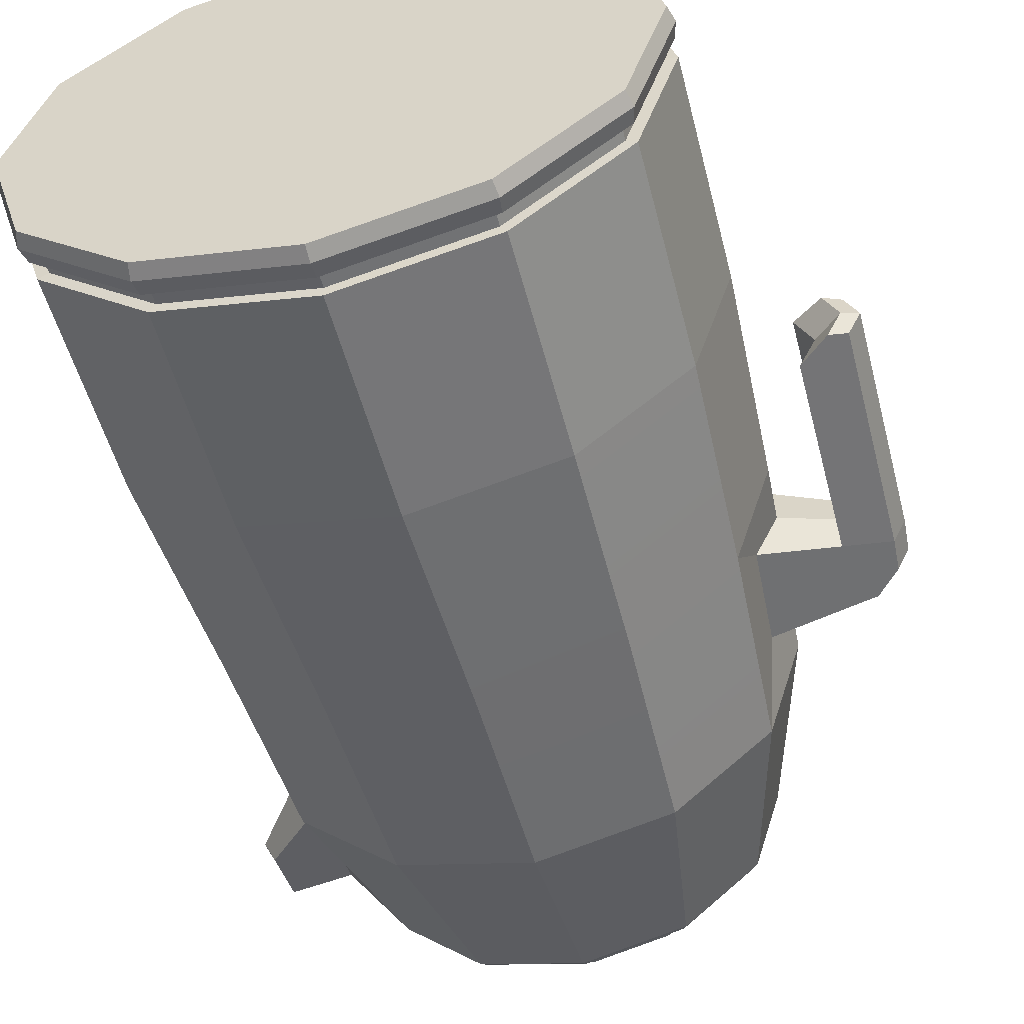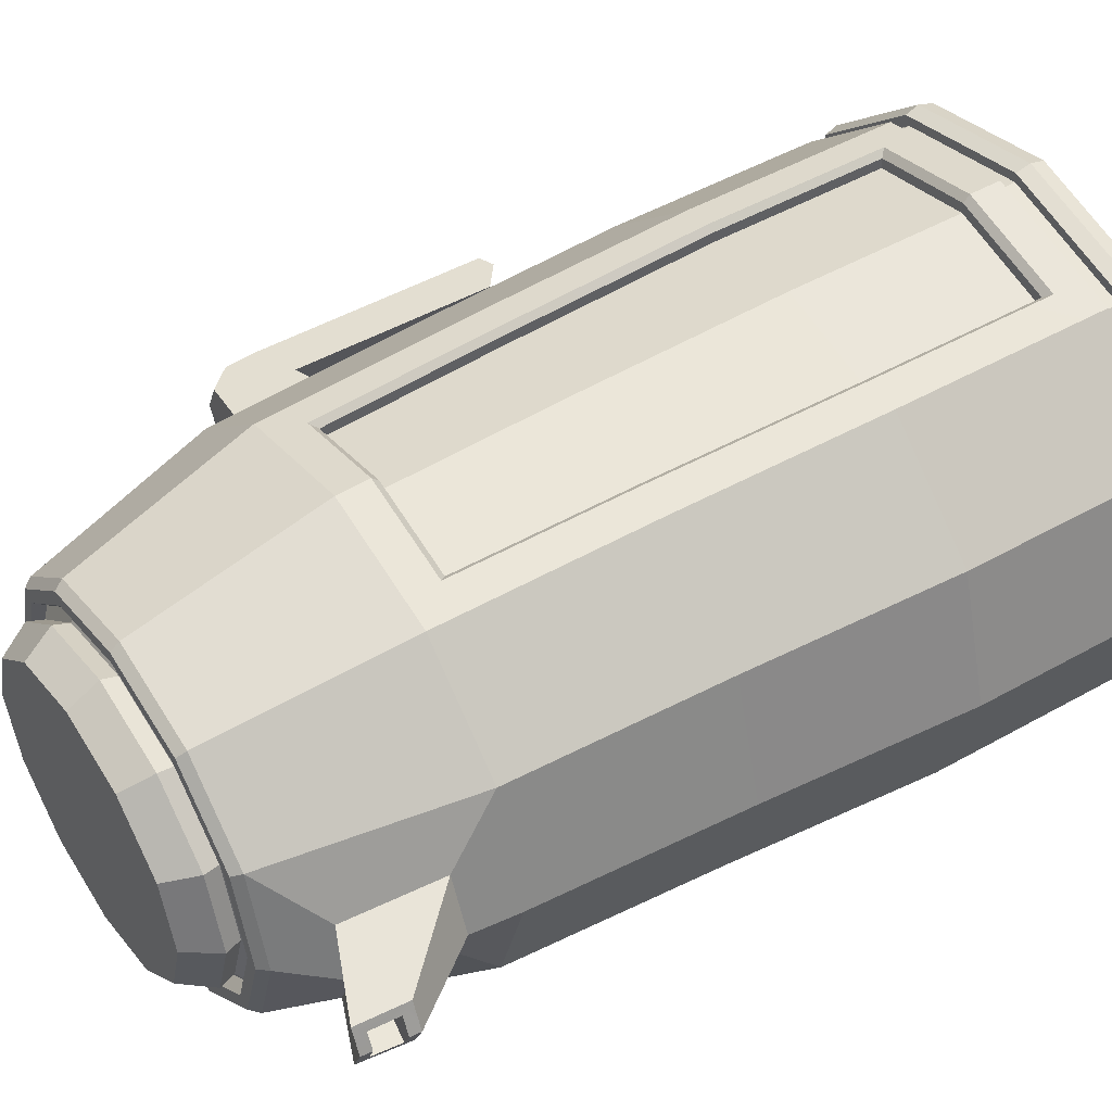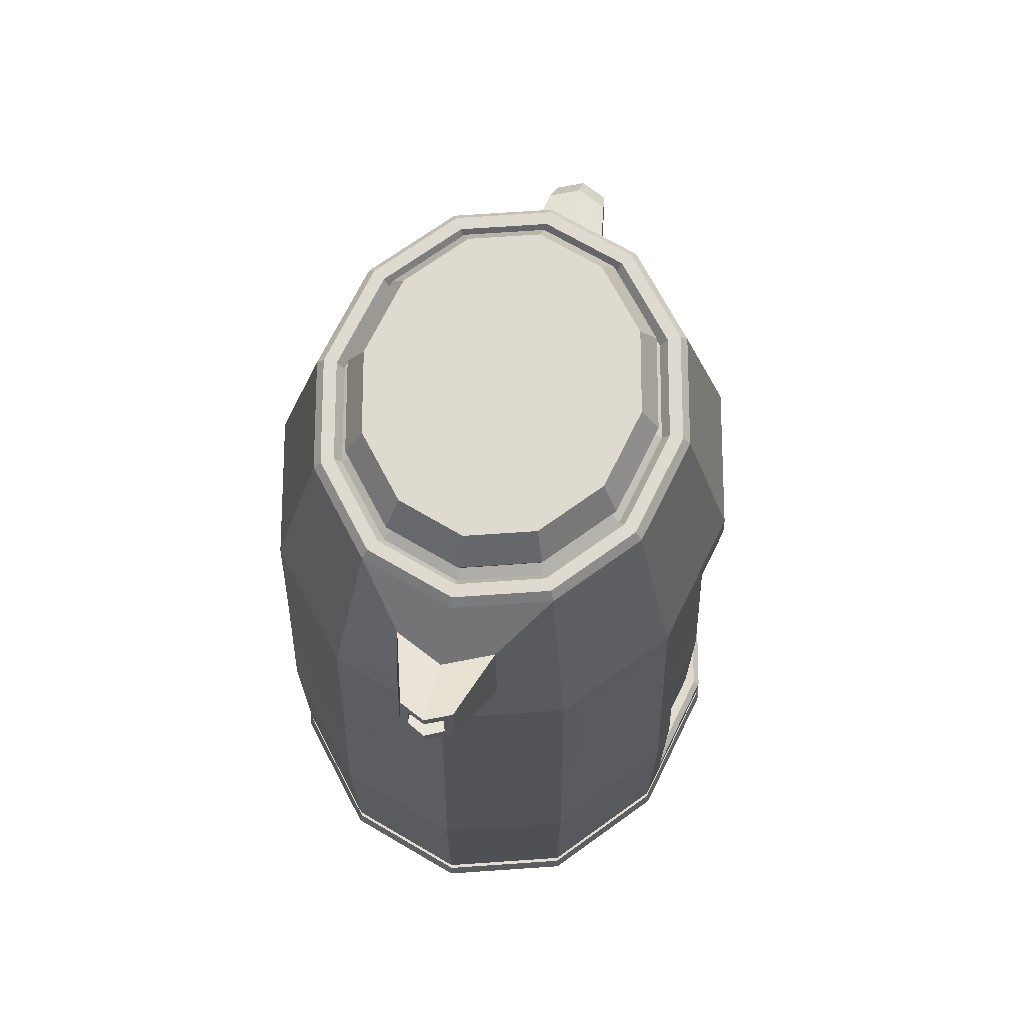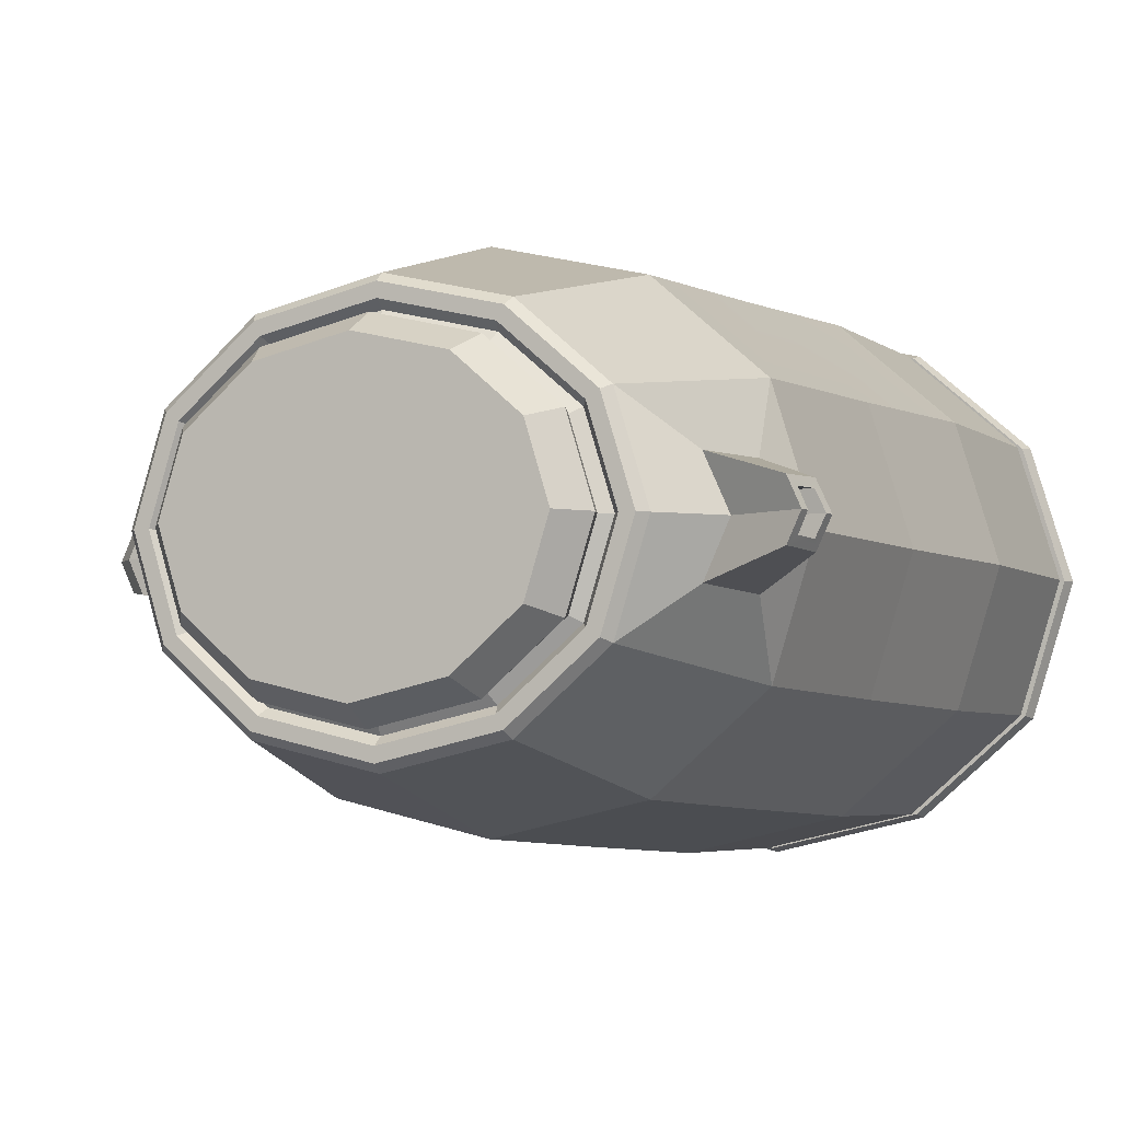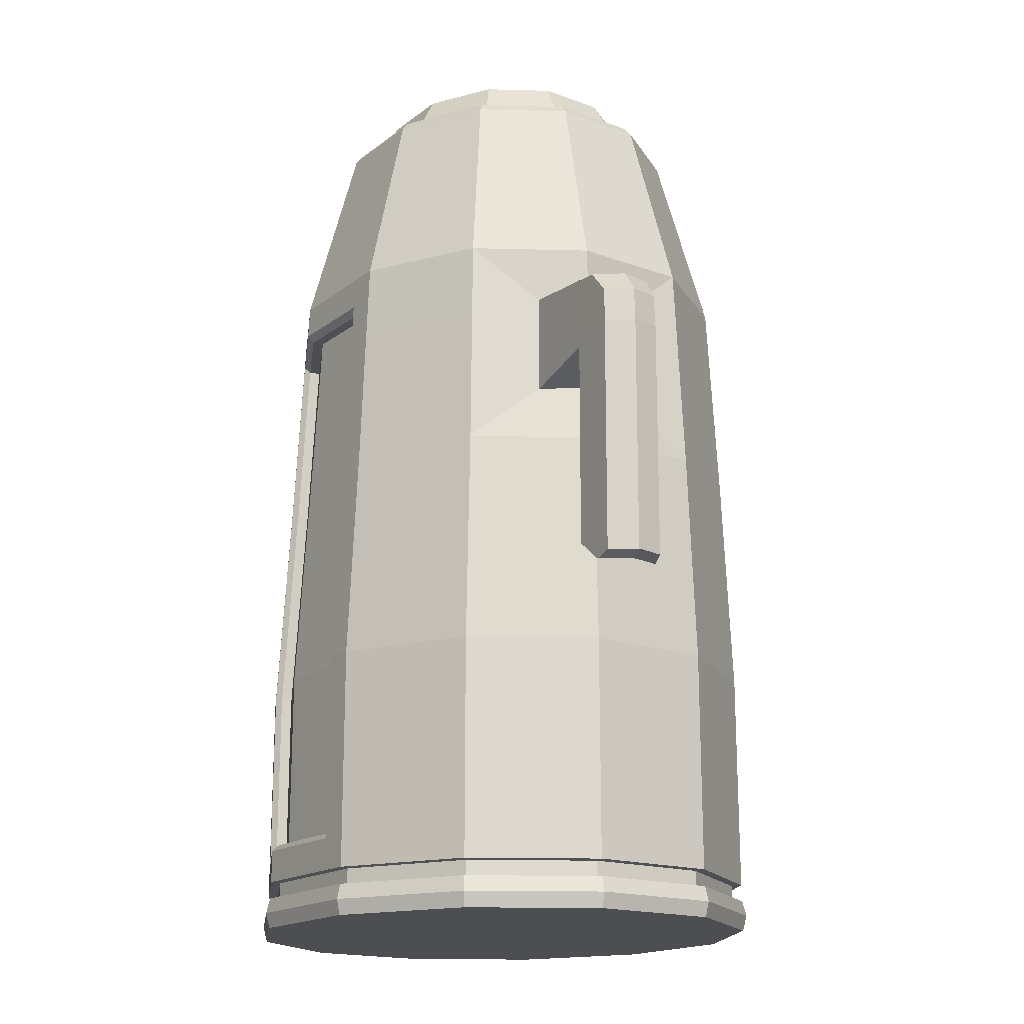
<metadata>
{"format":"obj","ext":"obj","renderer":"f3d","projection":"perspective","resolution":1024,"background":"white","views":[{"elev":-53.4,"azim":14.6,"up":"+Z"},{"elev":46.7,"azim":-123.0,"up":"+Z"},{"elev":70.8,"azim":-76.8,"up":"+Y"},{"elev":-4.1,"azim":-157.0,"up":"+Z"},{"elev":-16.5,"azim":69.8,"up":"+Y"}]}
</metadata>
<code>
o Kettle
v 0.369 -1.409 0.5523
v 0.3682 -1.36 0.551
v 0.6699 -1.409 0.2903
v 0.6685 -1.36 0.2896
v 0.7801 -1.409 -0.06757
v 0.7784 -1.36 -0.06757
v 0.6699 -1.409 -0.4254
v 0.6685 -1.36 -0.4247
v 0.369 -1.409 -0.6874
v 0.3682 -1.36 -0.6861
v -0.04199 -1.36 -0.7818
v -0.04199 -1.409 -0.7833
v -0.04199 -1.497 -0.8127
v 0.3859 -1.497 -0.7129
v 0.6992 -1.497 -0.4402
v 0.8138 -1.497 -0.06757
v 0.6992 -1.497 0.305
v 0.3859 -1.497 0.5778
v -0.04199 -1.497 0.6776
v -0.4699 -1.497 0.5778
v -0.7832 -1.497 0.305
v -0.8978 -1.497 -0.06757
v -0.7832 -1.497 -0.4402
v -0.4699 -1.497 -0.7129
v -0.04199 -1.407 -0.8127
v -0.04199 -1.358 -0.8112
v 0.3851 -1.358 -0.7116
v 0.3859 -1.407 -0.7129
v 0.6977 -1.358 -0.4394
v 0.6992 -1.407 -0.4402
v 0.8121 -1.358 -0.06757
v 0.8138 -1.407 -0.06757
v 0.6977 -1.358 0.3043
v 0.6992 -1.407 0.305
v 0.3859 -1.407 0.5778
v -0.04199 -1.407 0.6776
v -0.4699 -1.407 0.5778
v -0.7817 -1.358 0.3043
v -0.7832 -1.407 0.305
v -0.8961 -1.358 -0.06757
v -0.8978 -1.407 -0.06757
v -0.7817 -1.358 -0.4394
v -0.7832 -1.407 -0.4402
v -0.4691 -1.358 -0.7116
v -0.4699 -1.407 -0.7129
v -0.04199 -1.36 0.6467
v -0.04199 -1.409 0.6482
v -0.4522 -1.36 0.551
v -0.453 -1.409 0.5523
v -0.7524 -1.36 0.2896
v -0.7539 -1.409 0.2903
v -0.8623 -1.36 -0.06757
v -0.8641 -1.409 -0.06757
v -0.7524 -1.36 -0.4247
v -0.7539 -1.409 -0.4254
v -0.4522 -1.36 -0.6861
v -0.453 -1.409 -0.6874
v -0.04199 -1.452 -0.8242
v 0.3925 -1.452 -0.7228
v -0.4765 -1.452 -0.7228
v 0.7106 -1.452 -0.4459
v 0.827 -1.452 -0.06757
v 0.7106 -1.452 0.3108
v 0.3925 -1.452 0.5877
v -0.04199 -1.452 0.6891
v -0.4765 -1.452 0.5877
v -0.7946 -1.452 0.3108
v -0.911 -1.452 -0.06757
v -0.7946 -1.452 -0.4459
v -0.04199 -0.7167 -0.8082
v -0.03175 -0.09353 -0.7773
v -0.03175 0.5296 -0.7445
v 0.3559 0.5296 -0.654
v 0.3748 -0.09353 -0.6824
v 0.3833 -0.7167 -0.709
v -0.4673 -0.7167 -0.709
v -0.4383 -0.09353 -0.6824
v -0.4194 0.5296 -0.654
v 0.6887 0.3664 -0.2088
v 0.7043 0.06969 -0.214
v 0.6947 -0.7167 -0.4379
v 0.7436 0.5296 -0.06938
v 0.7813 -0.09353 -0.06938
v 0.8087 -0.7167 -0.06757
v 0.6887 0.3664 0.07005
v 0.7043 0.06969 0.07522
v 0.6947 -0.7167 0.3028
v -0.03175 0.5296 0.6057
v -0.7245 0.6682 0.0768
v -0.7358 -0.09353 0.2846
v -0.7787 -0.7167 0.3028
v -0.7931 0.6683 -0.06938
v -0.8448 -0.09353 -0.06938
v -0.8927 -0.7167 -0.06757
v -0.7245 0.6682 -0.2156
v -0.7358 -0.09353 -0.4233
v -0.7787 -0.7167 -0.4379
v -0.5221 1.104 -0.06938
v -0.5584 1.082 -0.06938
v -0.4593 1.104 -0.2722
v -0.4899 1.082 -0.2903
v -0.2814 1.105 -0.4261
v -0.2983 1.083 -0.456
v 0.4264 1.082 -0.2903
v 0.3958 1.104 -0.2722
v -0.03175 1.105 -0.484
v -0.03175 1.083 -0.5178
v 0.2348 1.083 -0.456
v 0.2179 1.105 -0.4261
v 0.2443 1.112 -0.4741
v -0.03175 1.112 -0.5385
v -0.3078 1.112 -0.4741
v -0.5066 1.112 -0.301
v -0.5779 1.112 -0.06938
v -0.5066 1.112 0.1623
v -0.3078 1.112 0.3354
v -0.03175 1.112 0.3998
v 0.2443 1.112 0.3354
v 0.4431 1.112 0.1623
v 0.5144 1.112 -0.06938
v 0.4431 1.112 -0.301
v -0.4899 1.082 0.1516
v -0.4593 1.104 0.1334
v -0.2983 1.083 0.3172
v -0.2814 1.105 0.2873
v -0.03175 1.083 0.379
v -0.03175 1.105 0.3453
v 0.2348 1.083 0.3172
v 0.2179 1.105 0.2873
v 0.4264 1.082 0.1516
v 0.3958 1.104 0.1334
v 0.4949 1.082 -0.06938
v 0.4586 1.104 -0.06938
v -0.03175 1.086 -0.5968
v -0.03175 1.112 -0.5754
v 0.2611 1.112 -0.5071
v 0.2711 1.086 -0.5261
v 0.4744 1.112 -0.3214
v 0.4928 1.086 -0.3331
v 0.5519 1.112 -0.06938
v 0.574 1.086 -0.06938
v 0.4744 1.112 0.1826
v 0.4928 1.086 0.1943
v 0.2611 1.112 0.3683
v 0.2711 1.086 0.3874
v -0.03175 1.112 0.4366
v -0.03175 1.086 0.458
v -0.3246 1.112 0.3683
v -0.3346 1.086 0.3874
v -0.5379 1.112 0.1826
v -0.6976 0.9475 0.06778
v -0.6154 1.112 -0.06938
v -0.7595 0.9473 -0.06938
v -0.5379 1.112 -0.3214
v -0.6976 0.9475 -0.2066
v -0.3246 1.112 -0.5071
v -0.3346 1.086 -0.5261
v -0.7032 0.5296 0.2682
v -0.8071 0.5296 -0.06938
v -0.7032 0.5296 -0.4069
v -0.6375 1.086 -0.06938
v -0.5563 1.086 0.1943
v -0.5563 1.086 -0.3331
v -0.9396 1.034 -0.06938
v -0.9572 0.8876 -0.06938
v -0.9291 0.9185 -0.01767
v -0.9291 0.9185 -0.1211
v -0.9212 1.003 -0.02028
v -0.9212 1.003 -0.1185
v -0.9212 0.8875 0.007265
v -0.9542 0.9187 -0.06938
v -0.9212 0.8875 -0.146
v -0.9425 1.003 -0.06938
v -0.9071 1.034 0.002537
v -0.9071 1.034 -0.1413
v -0.8533 0.9872 -0.06938
v -0.865 0.9031 -0.06938
v -0.8399 0.903 -0.01767
v -0.8399 0.903 -0.1211
v -0.832 0.9873 -0.02028
v -0.832 0.9873 -0.1185
v 0.6397 0.5296 -0.4069
v 0.6723 -0.09353 -0.4233
v 0.6397 0.5296 0.2682
v 0.6723 -0.09353 0.2846
v 0.7723 0.06976 -0.06938
v 0.7526 0.3663 -0.06938
v 0.9665 0.3449 -0.06938
v 0.9806 0.1306 -0.06938
v 0.9203 0.345 -0.1701
v 0.9315 0.1306 -0.1739
v 0.9203 0.345 0.03137
v 0.9315 0.1306 0.03511
v 1.109 0.1673 -0.06938
v 1.071 0.1673 -0.15
v 1.071 0.1673 0.01122
v 1.071 -0.525 -0.15
v 1.109 -0.525 -0.06938
v 1.071 -0.525 0.01122
v 1.037 0.3383 -0.06938
v 1.103 0.2665 -0.06938
v 0.9969 0.3383 -0.1578
v 1.066 0.2666 -0.1483
v 1.066 0.2666 0.009486
v 0.9969 0.3383 0.01898
v 1.018 -0.539 -0.1591
v 0.9315 -0.4731 -0.1739
v 1.06 -0.539 -0.06938
v 0.9806 -0.473 -0.06938
v 0.9315 -0.4731 0.03511
v 1.018 -0.539 0.02034
v 0.3851 -1.358 0.5765
v -0.04199 -1.358 0.6761
v -0.4691 -1.358 0.5765
v 0.3833 -0.7167 0.5739
v -0.4673 -0.7167 0.5739
v 0.3559 0.5296 0.5153
v 0.3748 -0.09353 0.5437
v -0.4194 0.5296 0.5153
v -0.4383 -0.09353 0.5437
v -0.04199 -0.7186 0.6215
v -0.04199 -1.246 0.624
v -0.03175 0.4135 0.5598
v -0.03175 -0.09548 0.5869
v -0.356 -0.7207 0.5483
v -0.327 -0.09852 0.5182
v 0.272 -0.7188 0.5482
v 0.2634 -0.0967 0.5181
v 0.2734 -1.246 0.5504
v -0.3574 -1.246 0.5504
v 0.248 0.4135 0.4949
v -0.3115 0.4135 0.4949
v 0.2924 -1.263 0.5976
v 0.2734 -1.245 0.5824
v -0.04199 -1.245 0.656
v -0.04199 -1.263 0.6757
v -0.3574 -1.245 0.5824
v -0.3764 -1.263 0.5976
v 0.2664 0.4348 0.5412
v 0.248 0.4147 0.5268
v 0.2634 -0.09549 0.5501
v 0.2823 -0.09455 0.5653
v 0.2909 -0.7169 0.5954
v 0.272 -0.7176 0.5802
v -0.3115 0.4147 0.5268
v -0.3298 0.4348 0.5412
v -0.3459 -0.09606 0.5654
v -0.327 -0.09732 0.5502
v -0.356 -0.7195 0.5803
v -0.3749 -0.7184 0.5955
v -0.03175 0.4147 0.5918
v -0.03175 0.4348 0.6104
v -0.5221 1.083 -0.06938
v -0.4593 1.083 -0.2722
v -0.2814 1.084 -0.4261
v 0.3958 1.083 -0.2722
v -0.03175 1.084 -0.484
v 0.2179 1.084 -0.4261
v 0.1965 1.236 -0.4001
v -0.03175 1.236 -0.4533
v 0.3598 1.236 -0.2579
v -0.26 1.236 -0.4001
v -0.4233 1.236 -0.2579
v -0.4813 1.236 -0.06938
v -0.4233 1.236 0.1192
v -0.26 1.236 0.2613
v -0.03175 1.236 0.3146
v 0.1965 1.236 0.2613
v 0.3598 1.236 0.1192
v 0.4178 1.236 -0.06938
v 0.2271 1.146 -0.4444
v -0.03175 1.146 -0.5048
v -0.2906 1.146 -0.4444
v -0.4758 1.146 -0.2832
v -0.5416 1.146 -0.06938
v -0.4758 1.146 0.1444
v -0.2906 1.146 0.3056
v -0.03175 1.146 0.366
v 0.2271 1.146 0.3056
v 0.4123 1.146 0.1444
v 0.4781 1.146 -0.06938
v 0.4123 1.146 -0.2832
v -0.4593 1.083 0.1334
v -0.2814 1.084 0.2873
v -0.03175 1.084 0.3453
v 0.2179 1.084 0.2873
v 0.3958 1.083 0.1334
v 0.4586 1.083 -0.06938
f 138 136 110 121
f 59 61 15 14
f 61 62 16 15
f 62 63 17 16
f 63 64 18 17
f 64 65 19 18
f 65 66 20 19
f 66 67 21 20
f 67 68 22 21
f 68 69 23 22
f 69 60 24 23
f 60 58 13 24
f 148 146 117 116
f 13 14 15 16 17 18 19 20 21 22 23 24
f 146 144 118 117
f 140 138 121 120
f 135 156 112 111
f 144 142 119 118
f 11 10 9 12
f 142 140 120 119
f 156 154 113 112
f 154 152 114 113
f 152 150 115 114
f 150 148 116 115
f 38 40 52 50
f 31 33 4 6
f 39 37 49 51
f 32 30 7 5
f 42 44 56 54
f 212 213 46 2
f 26 27 10 11
f 43 41 53 55
f 35 34 3 1
f 214 38 50 48
f 29 31 6 8
f 37 36 47 49
f 58 59 14 13
f 10 8 7 9
f 8 6 5 7
f 6 4 3 5
f 4 2 1 3
f 2 46 47 1
f 46 48 49 47
f 48 50 51 49
f 50 52 53 51
f 52 54 55 53
f 54 56 57 55
f 56 11 12 57
f 28 25 12 9
f 36 35 1 47
f 45 43 55 57
f 27 29 8 10
f 213 214 48 46
f 44 26 11 56
f 34 32 5 3
f 41 39 51 53
f 25 45 57 12
f 33 212 2 4
f 40 42 54 52
f 30 28 9 7
f 25 28 59 58
f 45 25 58 60
f 43 45 60 69
f 41 43 69 68
f 39 41 68 67
f 37 39 67 66
f 36 37 66 65
f 35 36 65 64
f 34 35 64 63
f 32 34 63 62
f 30 32 62 61
f 28 30 61 59
f 246 252 88 219
f 252 239 217 88
f 243 233 212 215
f 214 216 91 38
f 216 220 90 91
f 220 219 158 90
f 38 91 94 40
f 91 90 93 94
f 90 158 159 93
f 40 94 97 42
f 94 93 96 97
f 93 159 160 96
f 42 97 76 44
f 97 96 77 76
f 96 160 78 77
f 29 81 84 31
f 81 183 83 84
f 186 80 191 189
f 31 84 87 33
f 84 83 185 87
f 86 186 189 193
f 26 70 75 27
f 70 71 74 75
f 71 72 73 74
f 27 75 81 29
f 75 74 183 81
f 74 73 182 183
f 33 87 215 212
f 87 185 218 215
f 185 184 217 218
f 242 243 215 218
f 245 248 226 232
f 236 238 214 213
f 44 76 70 26
f 76 77 71 70
f 77 78 72 71
f 151 153 164 174
f 108 107 106 109
f 72 134 137 73
f 78 157 134 72
f 184 143 145 217
f 219 149 162 158
f 160 163 157 78
f 82 141 143 184
f 73 137 139 182
f 88 147 149 219
f 89 151 174 170
f 182 139 141 82
f 217 145 147 88
f 119 120 132 130
f 114 115 122 99
f 110 111 107 108
f 116 117 126 124
f 111 112 103 107
f 118 119 130 128
f 113 114 99 101
f 104 108 109 105
f 107 103 102 106
f 103 101 100 102
f 101 99 98 100
f 99 122 123 98
f 122 124 125 123
f 124 126 127 125
f 126 128 129 127
f 128 130 131 129
f 130 132 133 131
f 132 104 105 133
f 112 113 101 103
f 117 118 128 126
f 115 116 124 122
f 120 121 104 132
f 121 110 108 104
f 137 134 135 136
f 139 137 136 138
f 141 139 138 140
f 143 141 140 142
f 145 143 142 144
f 147 145 144 146
f 149 147 146 148
f 162 149 148 150
f 161 162 150 152
f 163 161 152 154
f 157 163 154 156
f 134 157 156 135
f 136 135 111 110
f 89 92 159 158
f 92 95 160 159
f 153 151 162 161
f 155 153 161 163
f 151 89 158 162
f 95 155 163 160
f 168 173 176 180
f 166 168 180 178
f 92 89 170 165
f 155 95 172 175
f 153 155 175 164
f 95 92 165 172
f 166 171 165 170
f 171 167 172 165
f 173 168 174 164
f 169 173 164 175
f 168 166 170 174
f 167 169 175 172
f 178 180 176 177
f 177 176 181 179
f 171 166 178 177
f 169 167 179 181
f 173 169 181 176
f 167 171 177 179
f 79 80 183 182
f 86 85 184 185
f 80 186 83 183
f 187 79 182 82
f 186 86 185 83
f 85 187 82 184
f 192 193 196 204 205
f 80 79 190 191
f 187 85 192 188
f 79 187 188 190
f 85 86 193 192
f 190 188 200 202
f 188 192 205 200
f 195 203 201 194
f 191 190 202 203 195
f 193 189 209 210
f 189 191 207 209
f 196 193 210 211 199
f 194 196 199 198
f 195 194 198 197
f 208 206 197 198
f 211 208 198 199
f 202 200 201 203
f 200 205 204 201
f 194 201 204 196
f 206 208 209 207
f 208 211 210 209
f 191 195 197 206 207
f 234 244 227 229
f 249 237 230 225
f 237 235 222 230
f 241 240 231 228
f 240 251 223 231
f 251 245 232 223
f 248 249 225 226
f 247 246 219 220
f 244 241 228 227
f 222 221 225 230
f 221 224 226 225
f 224 223 232 226
f 229 227 221 222
f 227 228 224 221
f 228 231 223 224
f 238 250 216 214
f 233 236 213 212
f 250 247 220 216
f 239 242 218 217
f 234 235 236 233
f 235 237 238 236
f 244 234 233 243
f 250 238 237 249
f 240 241 242 239
f 241 244 243 242
f 246 247 248 245
f 247 250 249 248
f 252 246 245 251
f 239 252 251 240
f 235 234 229 222
f 276 277 266 265
f 282 271 259 261
f 273 274 263 262
f 274 275 264 263
f 275 276 265 264
f 277 278 267 266
f 278 279 268 267
f 279 280 269 268
f 280 281 270 269
f 281 282 261 270
f 259 260 262 263 264 265 266 267 268 269 270 261
f 272 273 262 260
f 273 272 257 255
f 280 279 286 287
f 275 274 254 253
f 277 276 283 284
f 271 282 256 258
f 271 272 260 259
f 278 277 284 285
f 272 271 258 257
f 276 275 253 283
f 281 280 287 288
f 274 273 255 254
f 279 278 285 286
f 282 281 288 256
f 256 288 287 286 285 284 283 253 254 255 257 258

</code>
